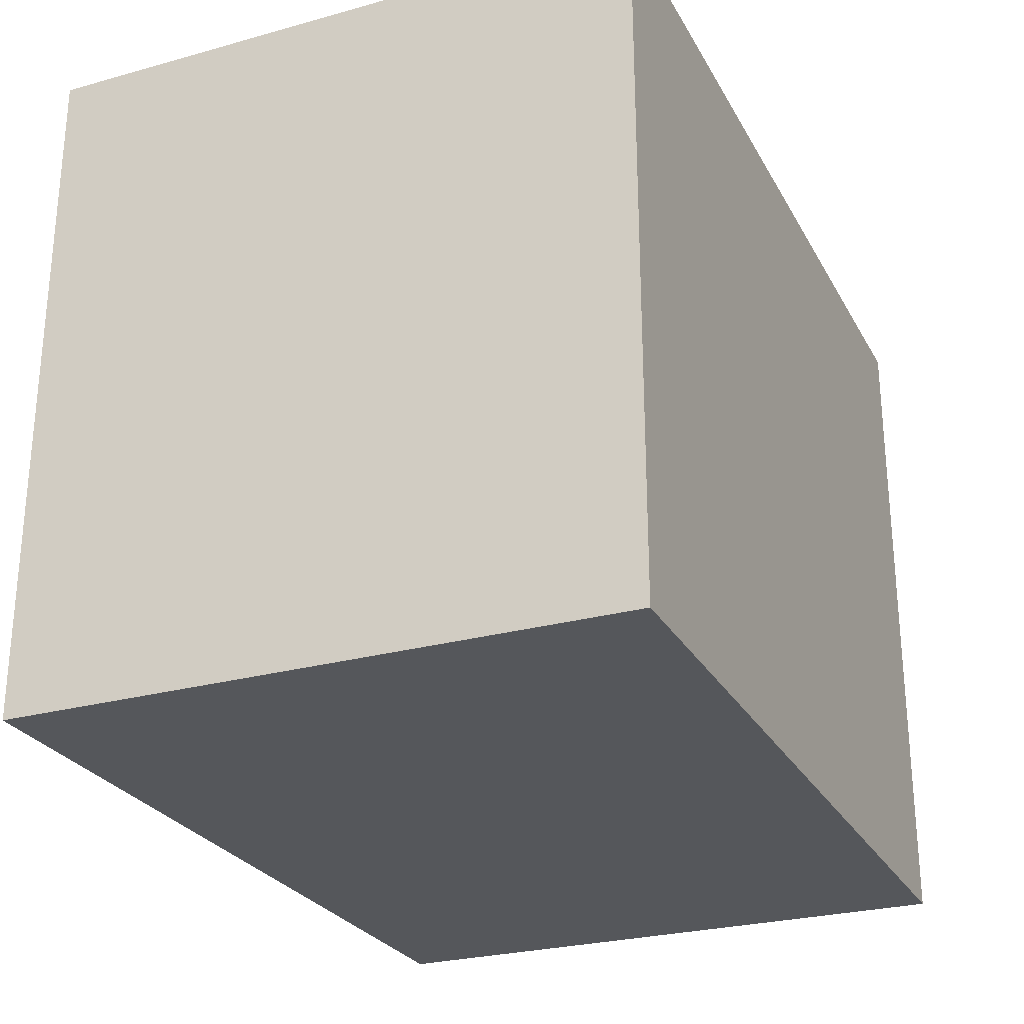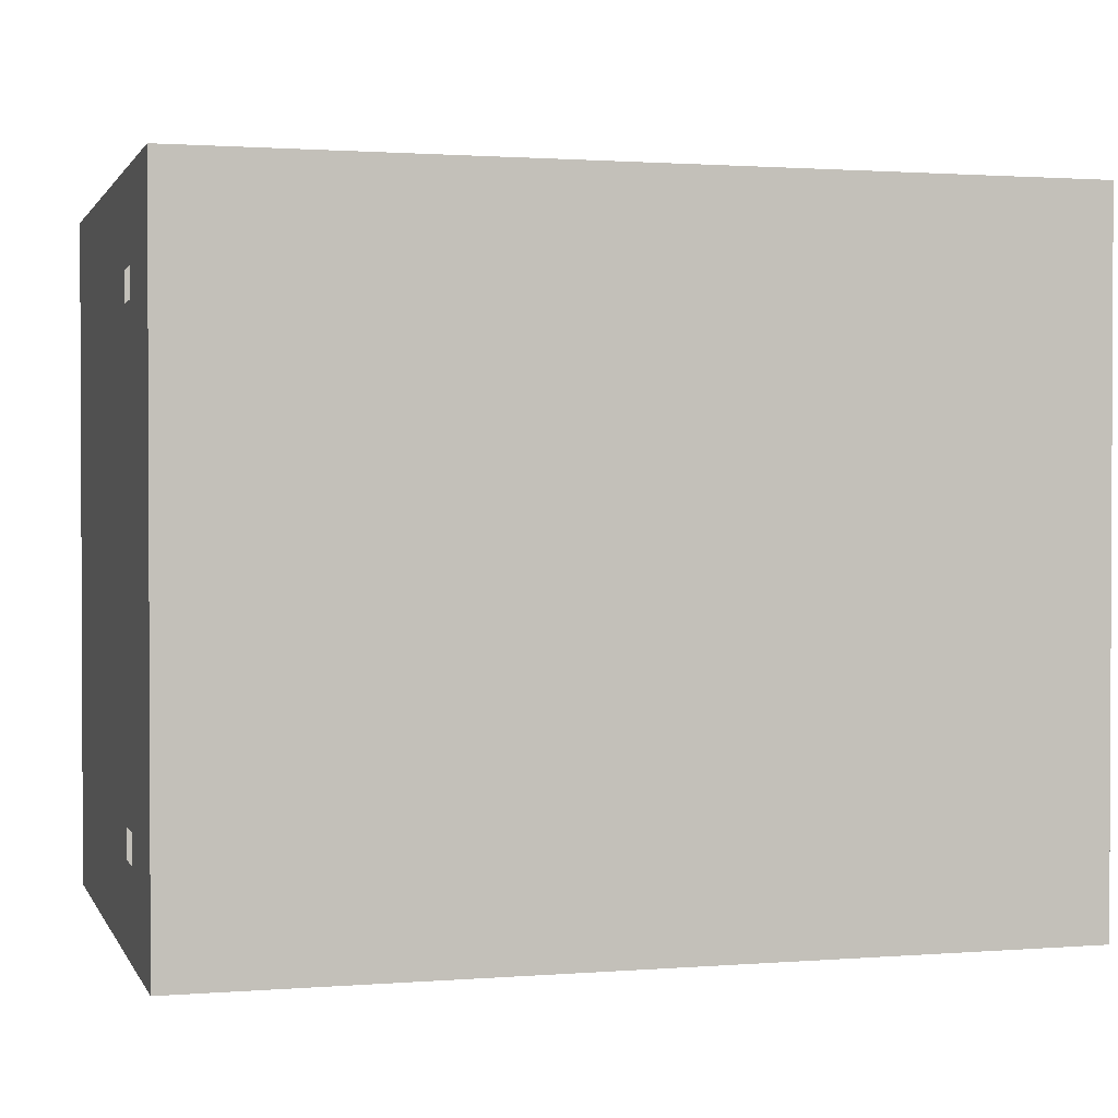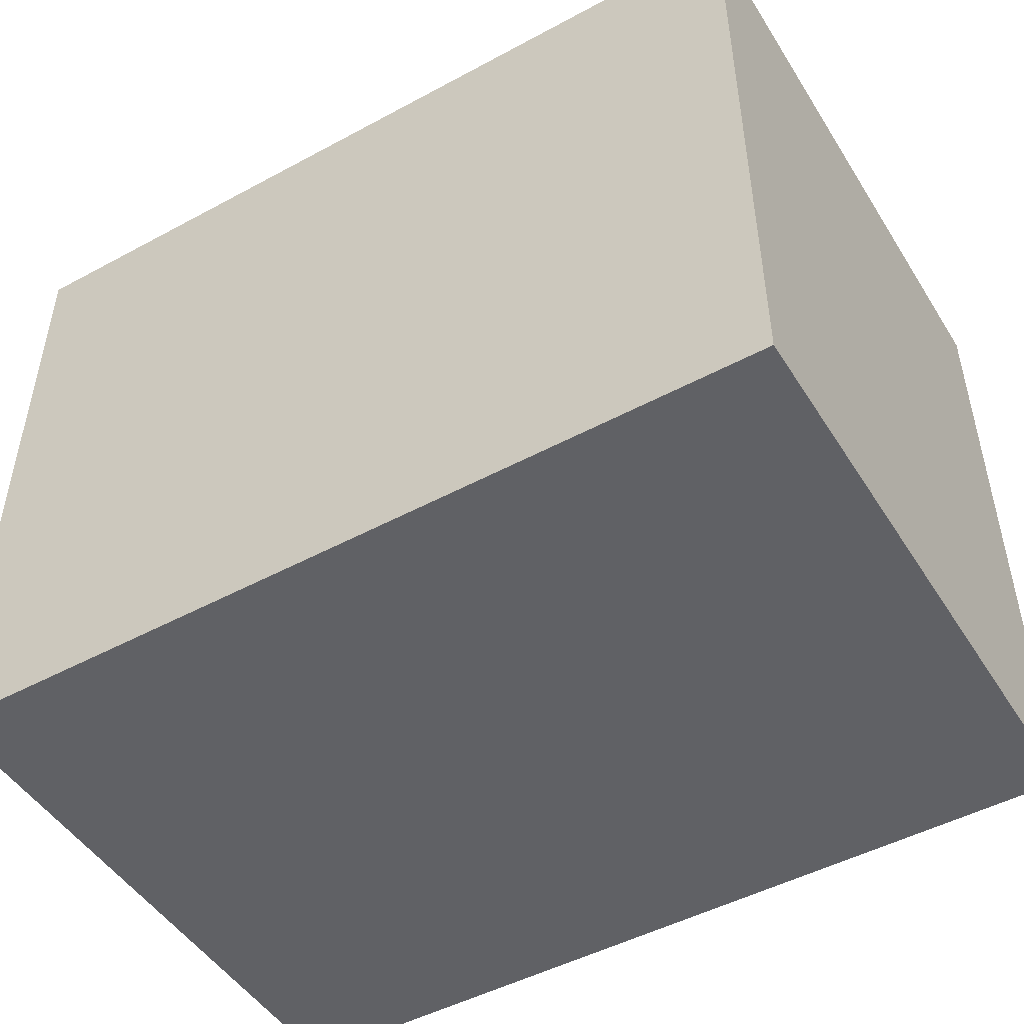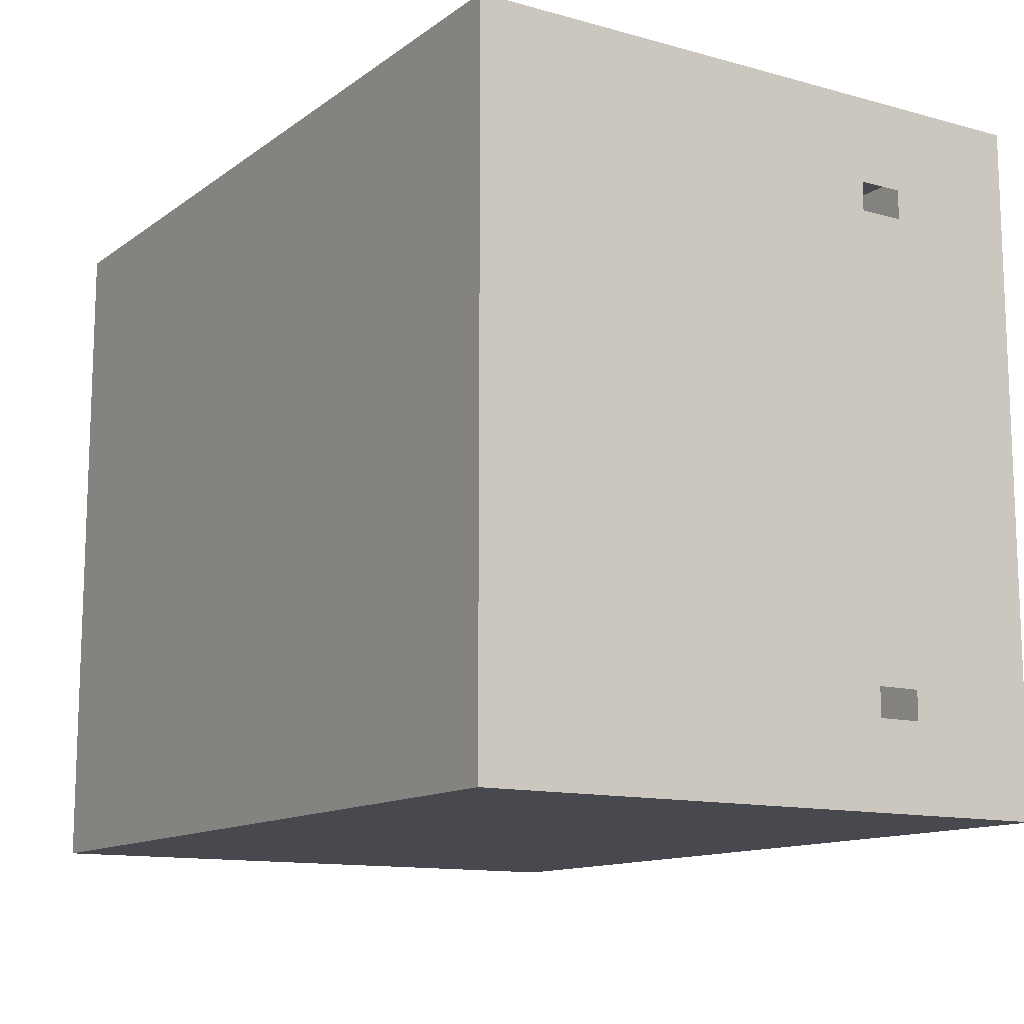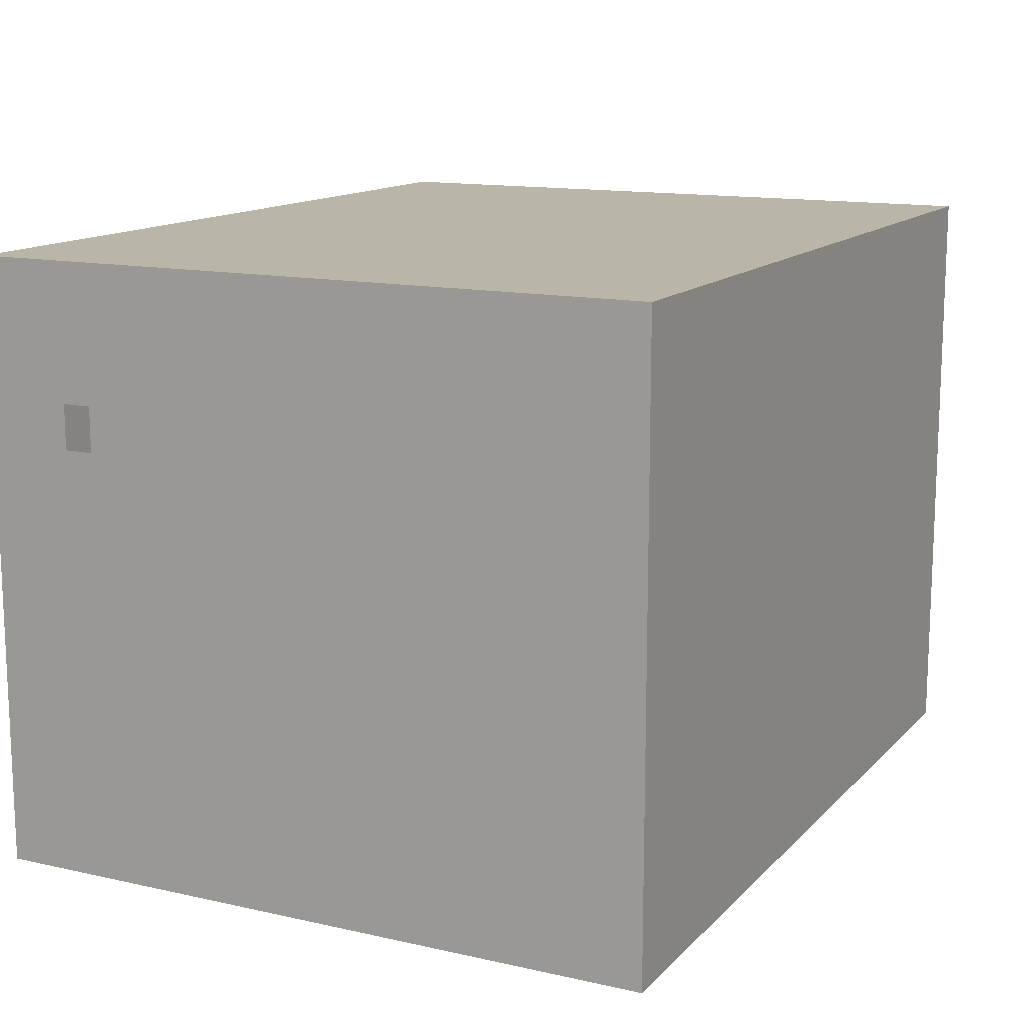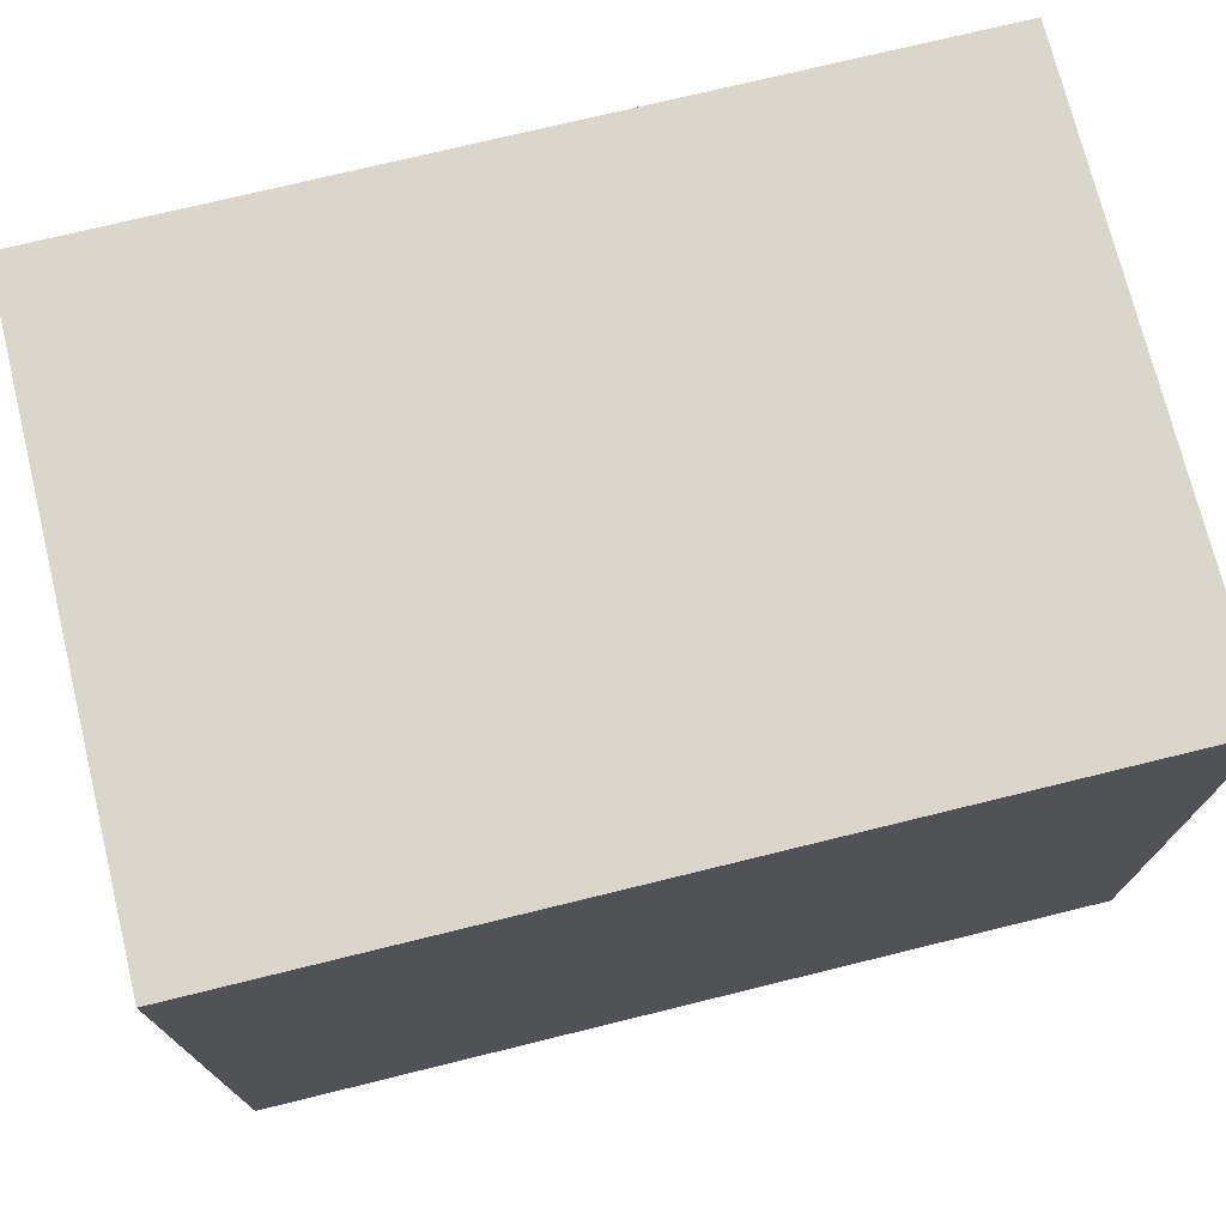
<metadata>
{"format":"obj","ext":"obj","renderer":"f3d","projection":"perspective","resolution":1024,"background":"white","views":[{"elev":-26.7,"azim":-66.6,"up":"+Z"},{"elev":1.4,"azim":164.2,"up":"+Z"},{"elev":-48.6,"azim":-149.0,"up":"+Z"},{"elev":-12.6,"azim":57.6,"up":"+Z"},{"elev":13.5,"azim":116.7,"up":"+Y"},{"elev":73.6,"azim":166.2,"up":"+Z"}]}
</metadata>
<code>
g Room1_
v -20.05 -25 19.95
v -70.05 -25 19.95
v -70.05 -25 -20.05
v -20.05 -25 -20.05
v -70.05 10.5 19.95
v -20.05 10.5 -20.05
v -70.05 10.5 -20.05
v -20.05 10.5 19.95
v -70.05 -25 19.95
v -20.05 10.5 19.95
v -70.05 10.5 19.95
v -20.05 -25 19.95
v -20.05 -25 -20.05
v -20.05 -1.096e-05 14.95
v -20.05 -25 19.95
v -20.05 -7.507e-06 13.25
v -20.05 2.6 14.95
v -20.05 10.5 19.95
v -20.05 2.6 13.25
v -20.05 2.6 -13.35
v -20.05 10.5 -20.05
v -20.05 2.6 -15.05
v -20.05 -6.38e-06 -15.05
v -20.05 -6.632e-06 -13.35
v -20.05 -6.38e-06 -15.05
v -20.05 10.5 -20.05
v -20.05 -6.632e-06 -13.35
v -70.05 10.5 -20.05
v -20.05 -25 -20.05
v -70.05 -25 -20.05
v -20.05 10.5 -20.05
v -70.05 -25 -20.05
v -70.05 10.5 19.95
v -70.05 10.5 -20.05
v -70.05 -25 19.95
g Room1__0
f 3 2 1
f 4 3 1
f 7 6 5
f 8 5 6
g Room1__1
f 11 10 9
f 10 12 9
f 15 14 13
f 14 16 13
f 14 15 17
f 18 17 15
f 19 17 18
f 20 19 18
f 20 16 19
f 18 21 20
f 22 20 21
f 23 22 21
f 16 24 13
f 24 25 13
f 26 13 25
f 27 16 20
f 30 29 28
f 28 29 31
f 34 33 32
f 35 32 33

</code>
